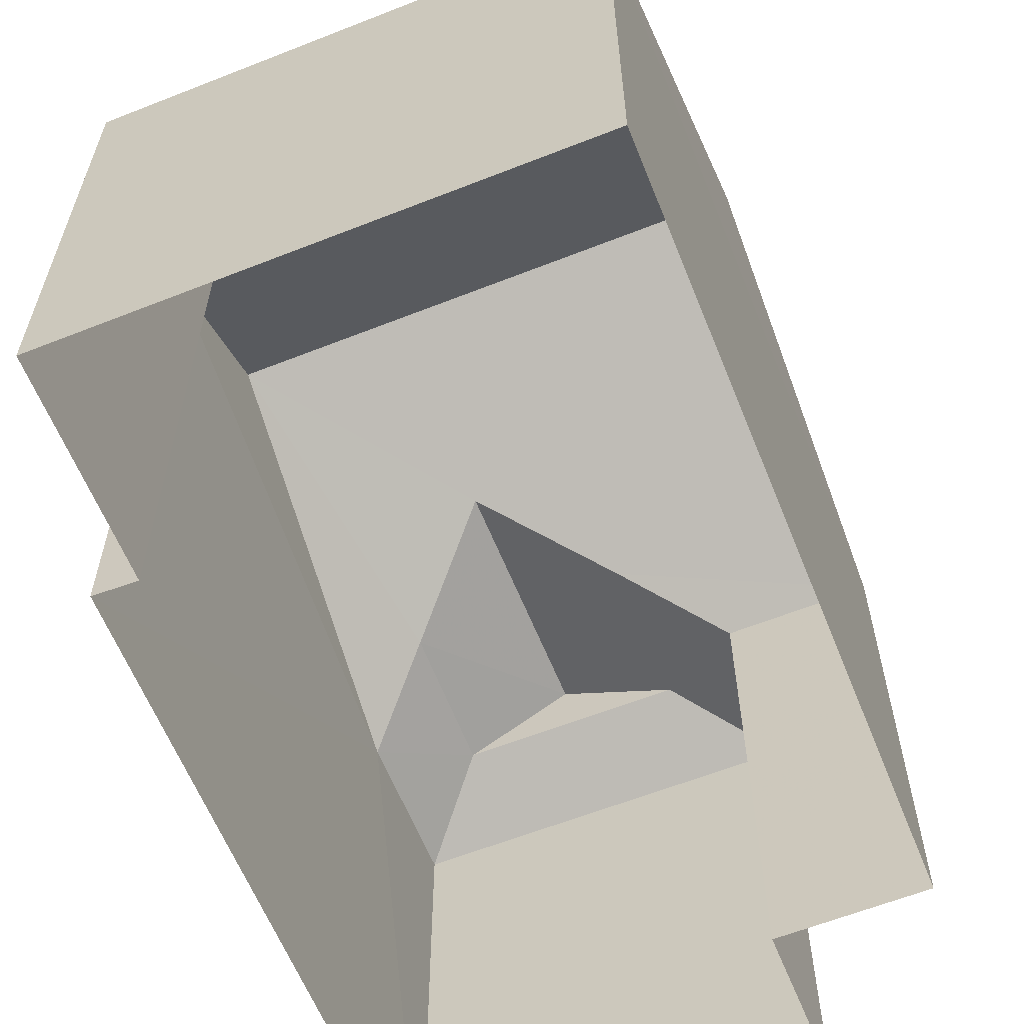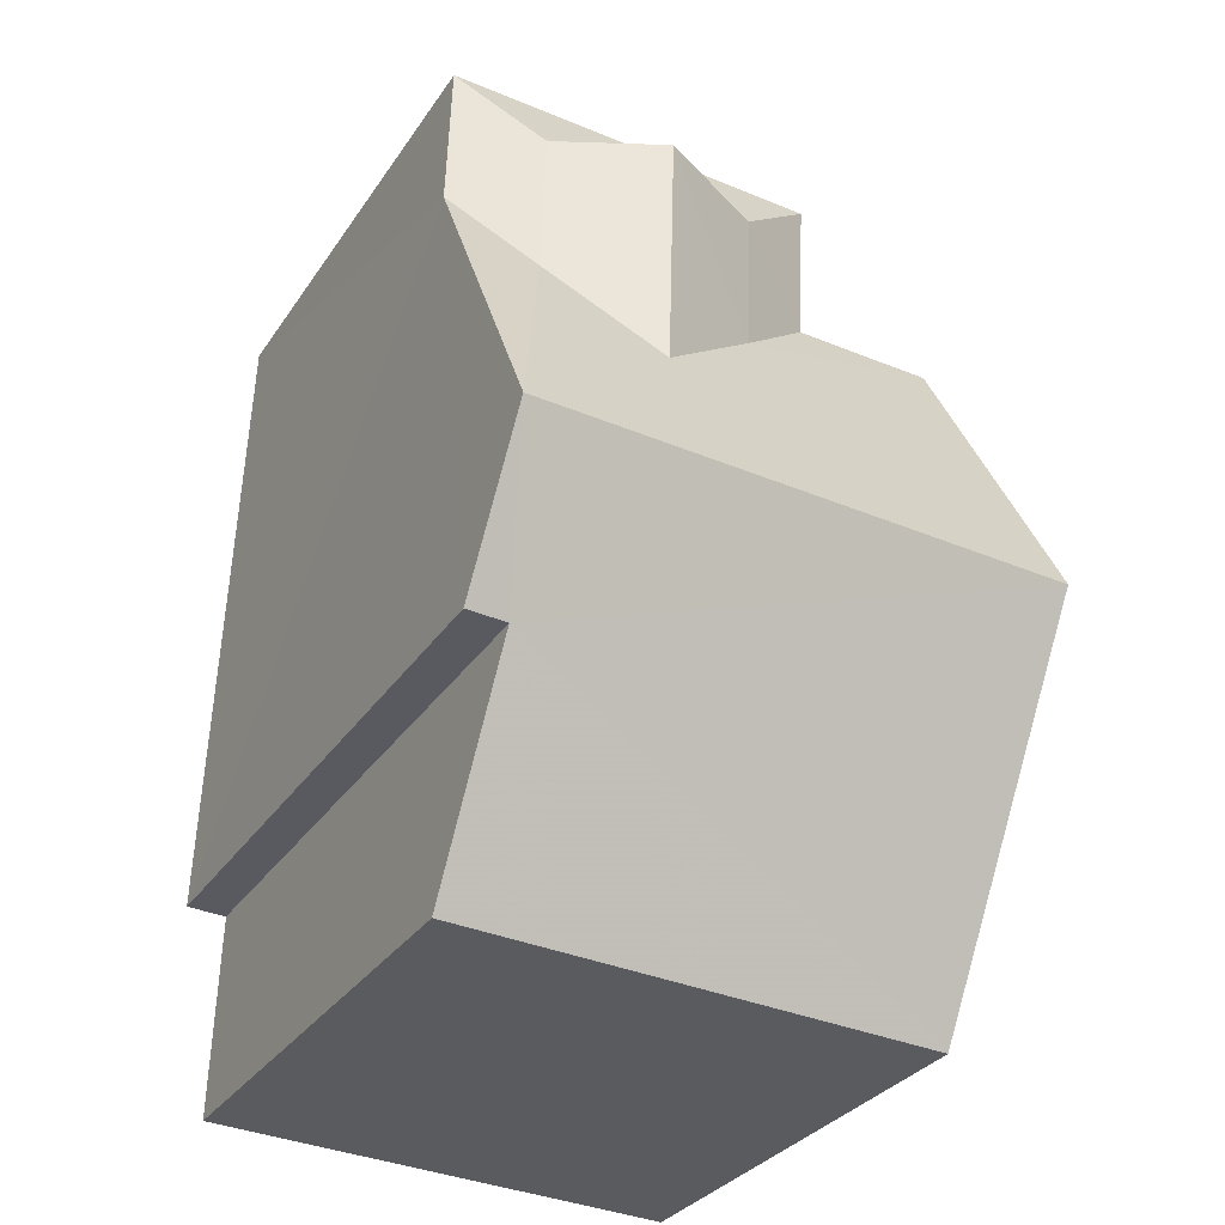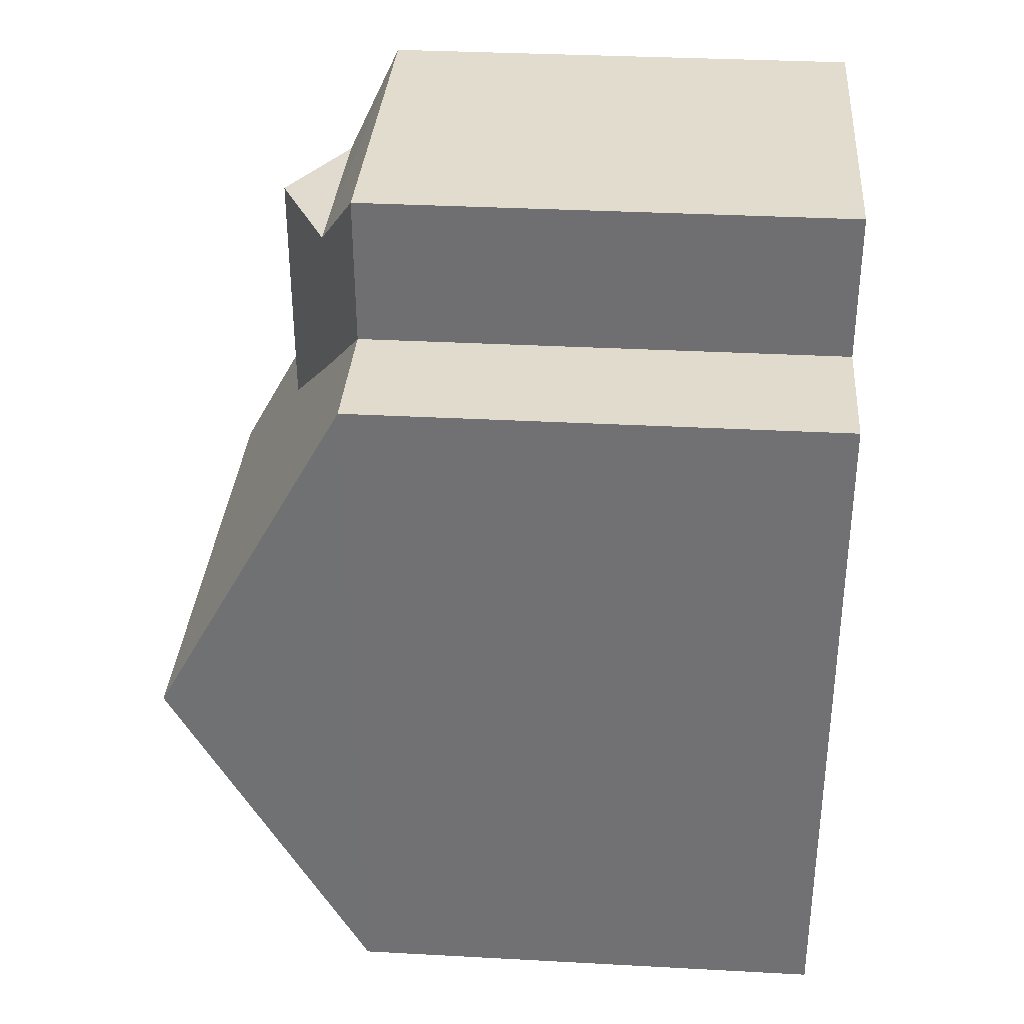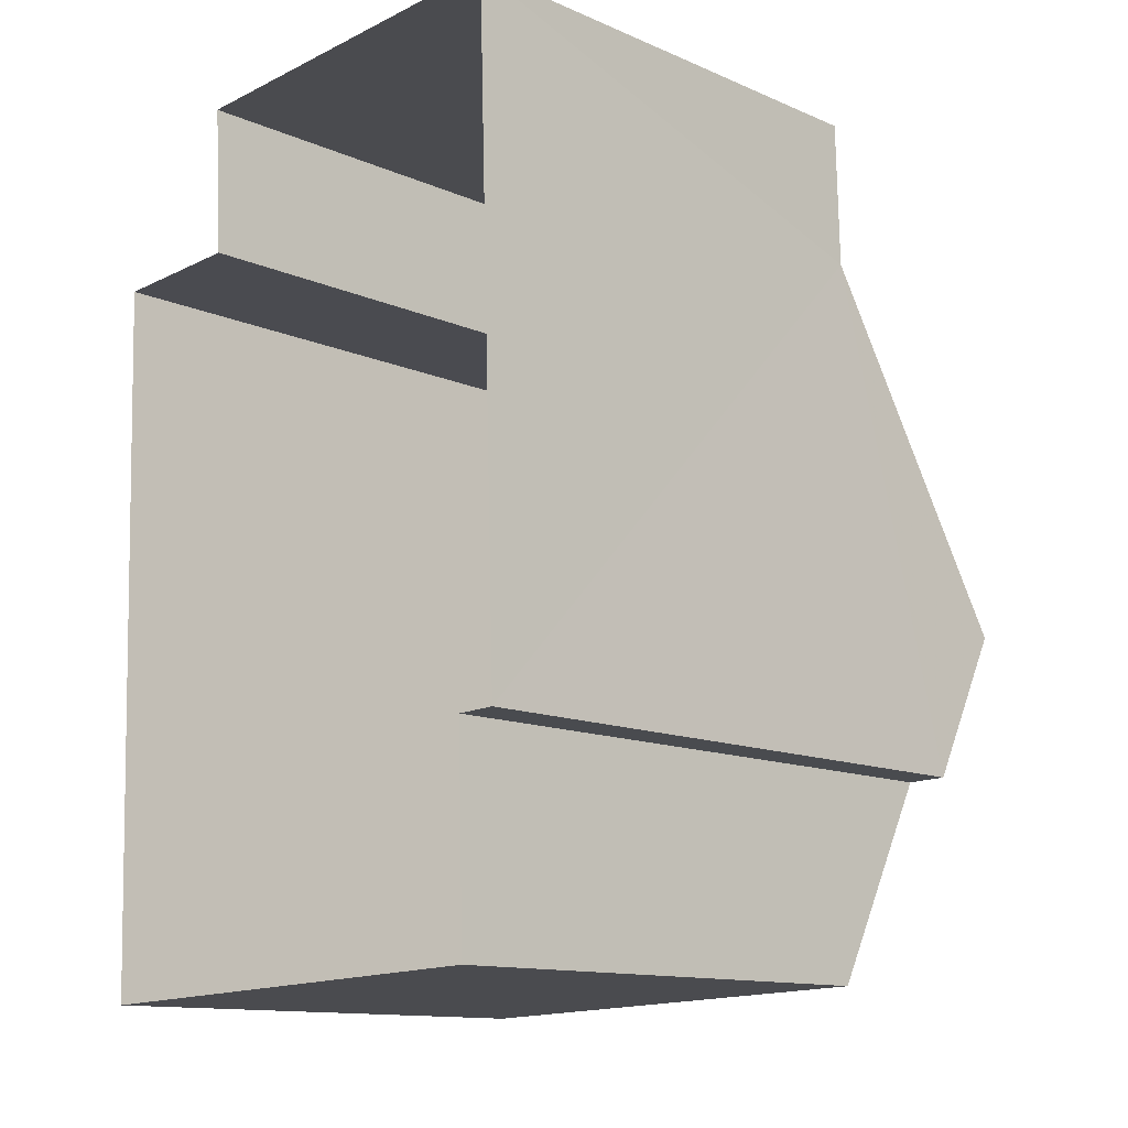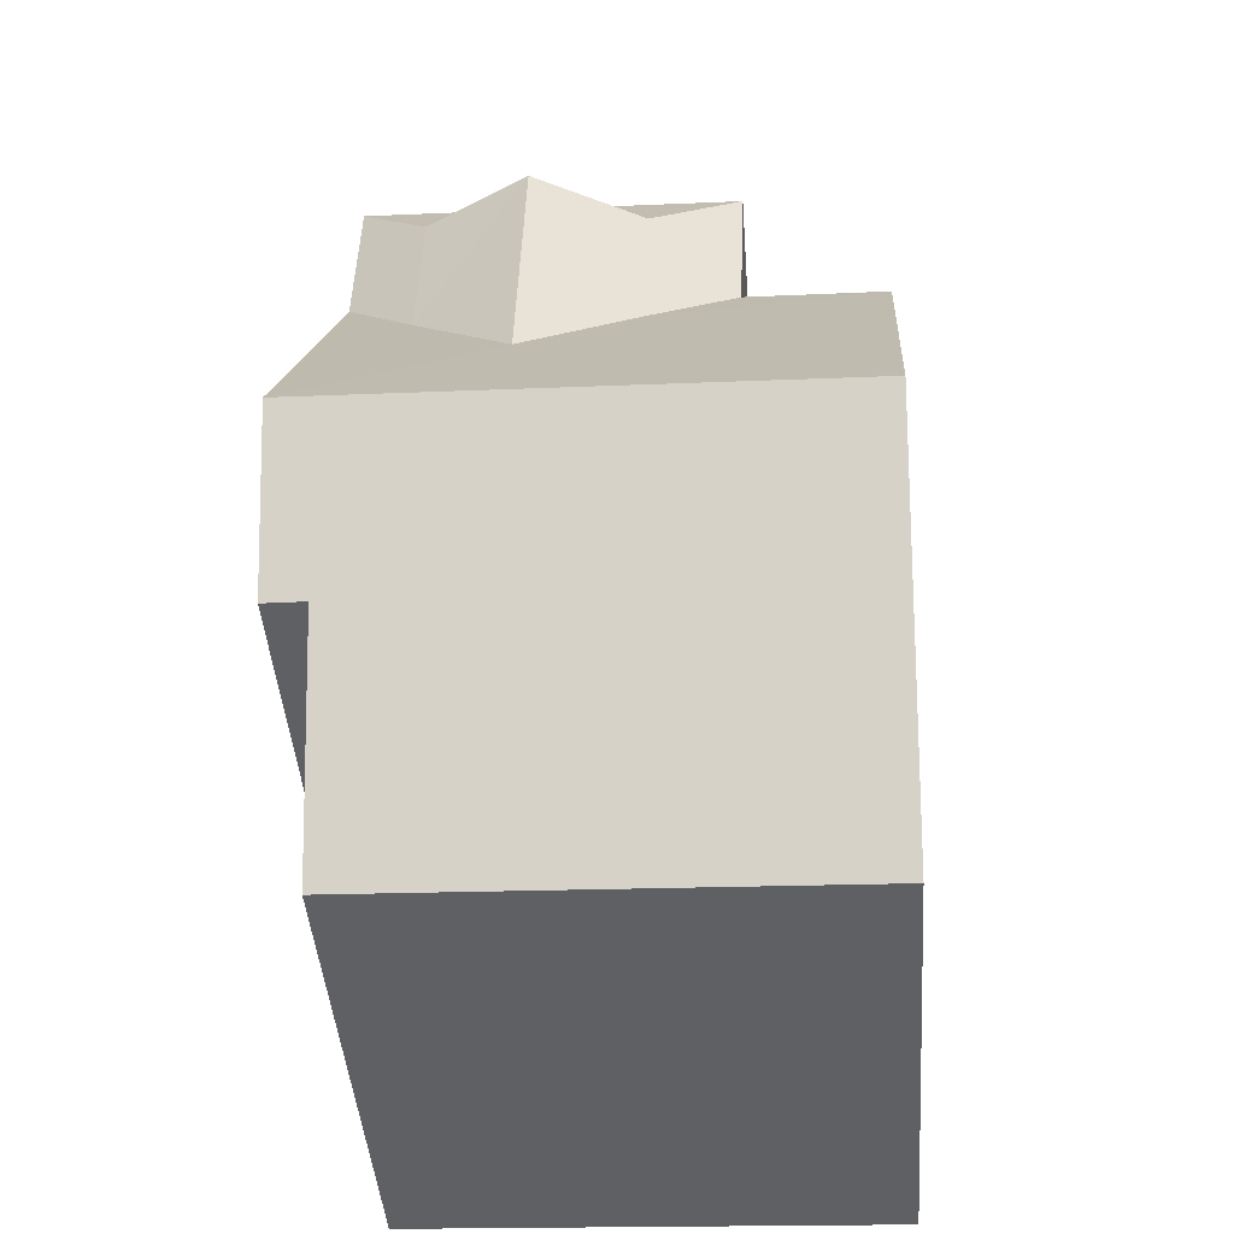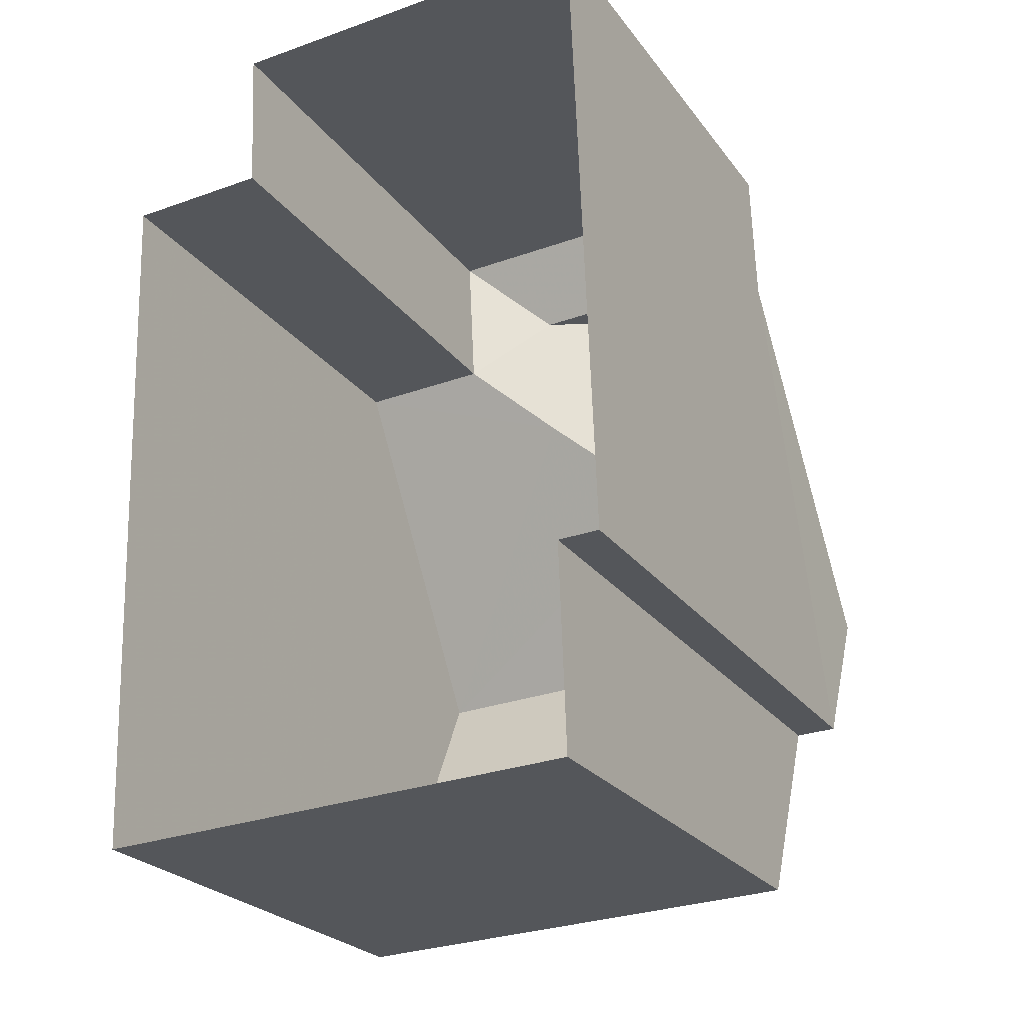
<metadata>
{"format":"obj","ext":"obj","renderer":"f3d","projection":"perspective","resolution":1024,"background":"white","views":[{"elev":-61.4,"azim":19.8,"up":"+Z"},{"elev":-31.8,"azim":-28.4,"up":"+Y"},{"elev":32.1,"azim":94.3,"up":"+Y"},{"elev":-12.9,"azim":-134.5,"up":"+Y"},{"elev":-44.3,"azim":4.4,"up":"+Y"},{"elev":-24.9,"azim":-152.4,"up":"+Y"}]}
</metadata>
<code>
v -3.738e+05 -1.041e+05 24.96
v -3.738e+05 -1.041e+05 24.96
v -3.738e+05 -1.041e+05 24.96
v -3.738e+05 -1.041e+05 24.96
v -3.738e+05 -1.041e+05 24.96
v -3.738e+05 -1.041e+05 24.96
v -3.738e+05 -1.041e+05 24.96
v -3.738e+05 -1.041e+05 24.96
v -3.738e+05 -1.041e+05 32.31
v -3.738e+05 -1.041e+05 32.31
v -3.738e+05 -1.041e+05 33.09
v -3.738e+05 -1.041e+05 33.09
v -3.738e+05 -1.041e+05 31.69
v -3.738e+05 -1.041e+05 31.69
v -3.738e+05 -1.041e+05 32.31
v -3.738e+05 -1.041e+05 32.31
v -3.738e+05 -1.041e+05 31.69
v -3.738e+05 -1.041e+05 31.69
v -3.738e+05 -1.041e+05 31.69
v -3.738e+05 -1.041e+05 34.44
v -3.738e+05 -1.041e+05 34.44
v -3.738e+05 -1.041e+05 31.69
v -3.738e+05 -1.041e+05 31.69
v -3.738e+05 -1.041e+05 33.27
v -3.738e+05 -1.041e+05 33.27
f 1 2 3
f 3 4 5
f 6 1 7
f 7 5 8
f 1 3 5
f 1 5 7
f 9 10 11
f 12 9 11
f 13 14 10
f 9 13 10
f 15 11 16
f 15 12 11
f 16 17 18
f 15 16 18
f 13 9 19
f 18 20 15
f 19 9 21
f 12 20 21
f 9 12 21
f 15 20 12
f 22 23 24
f 23 21 24
f 24 20 25
f 24 21 20
f 10 17 16
f 10 14 17
f 22 5 4
f 22 24 5
f 11 10 16
f 14 1 6
f 14 13 1
f 14 6 7
f 17 14 7
f 22 3 23
f 22 4 3
f 1 13 19
f 2 1 19
f 20 18 25
f 17 7 18
f 25 18 8
f 18 7 8
f 25 8 5
f 24 25 5
f 3 2 23
f 23 19 21
f 23 2 19

</code>
